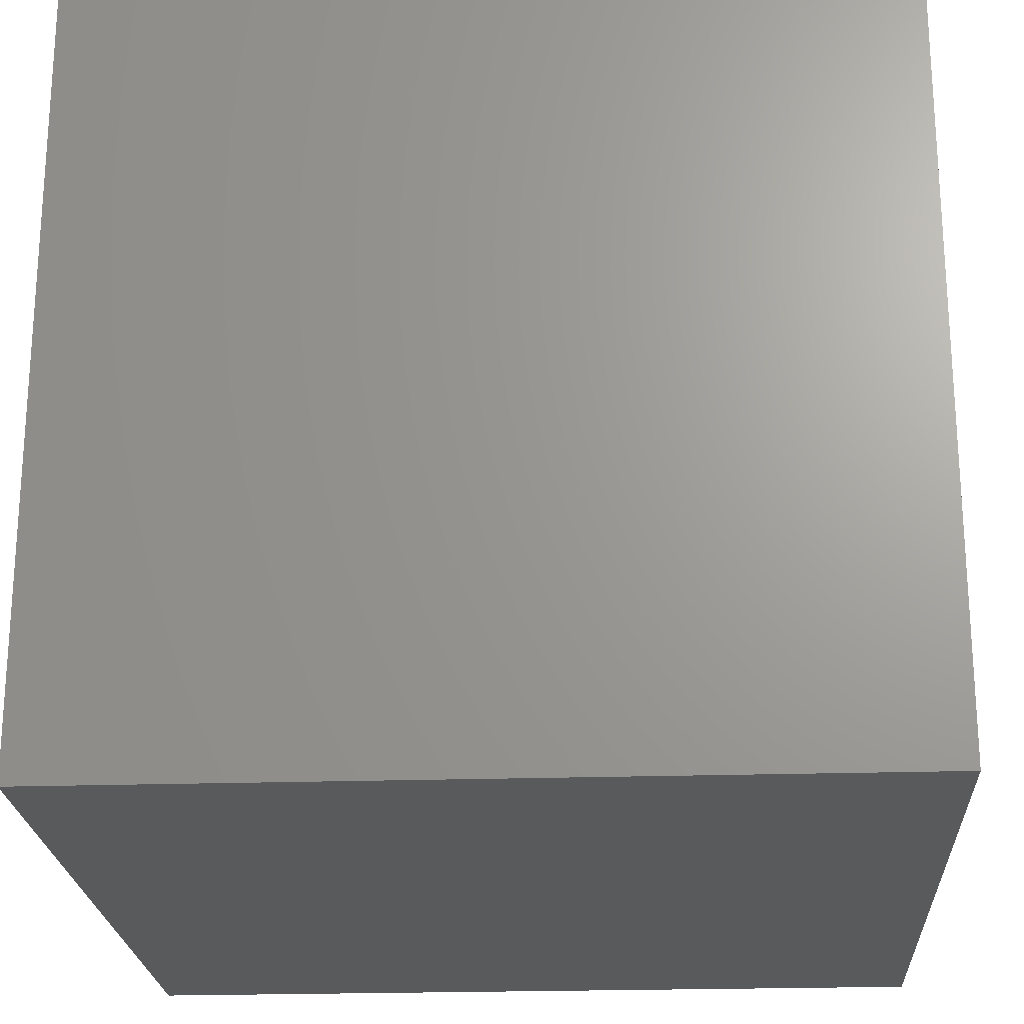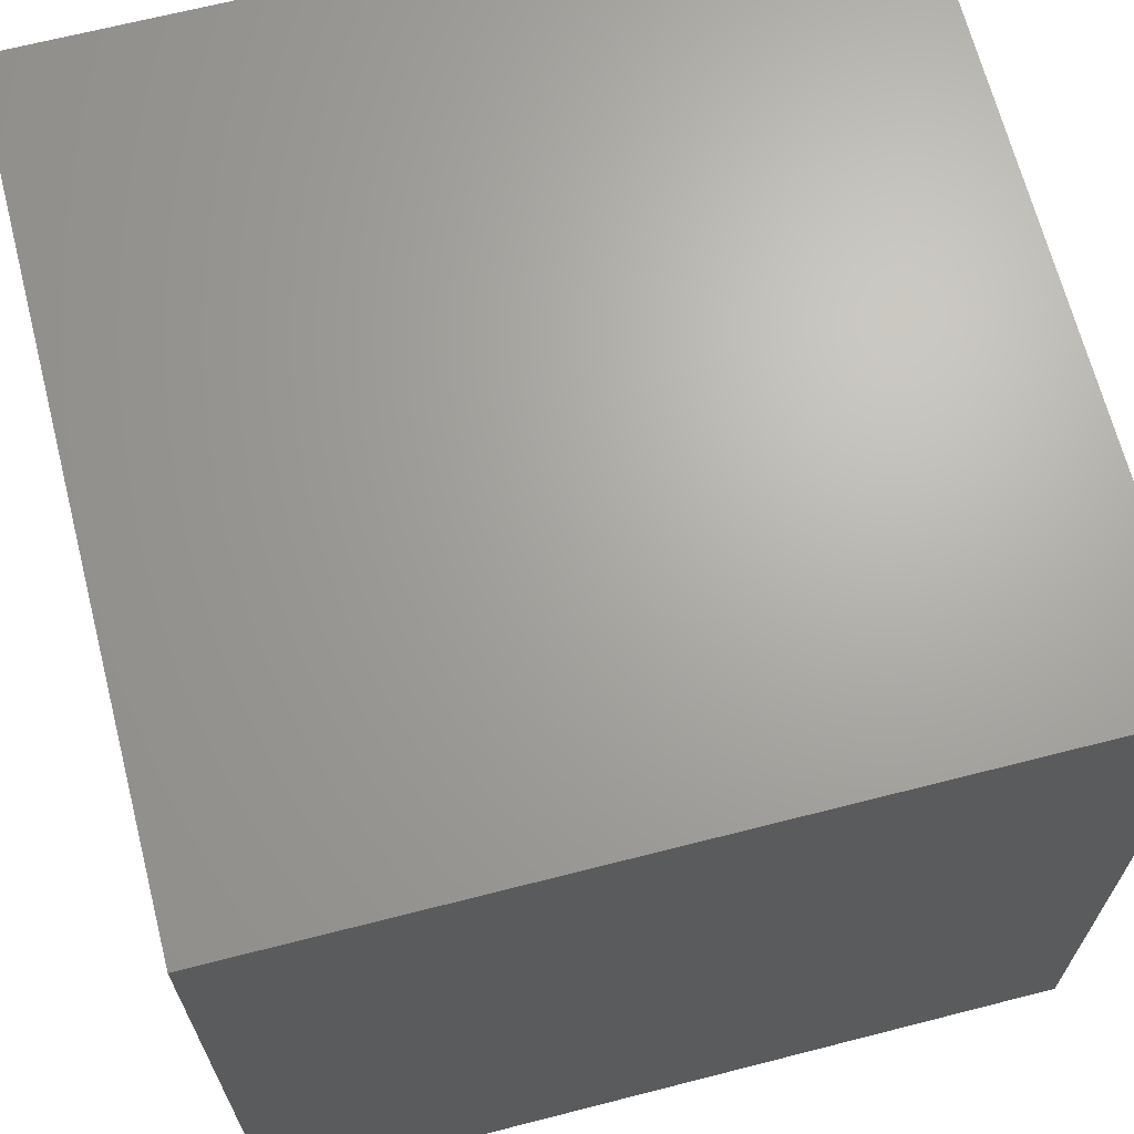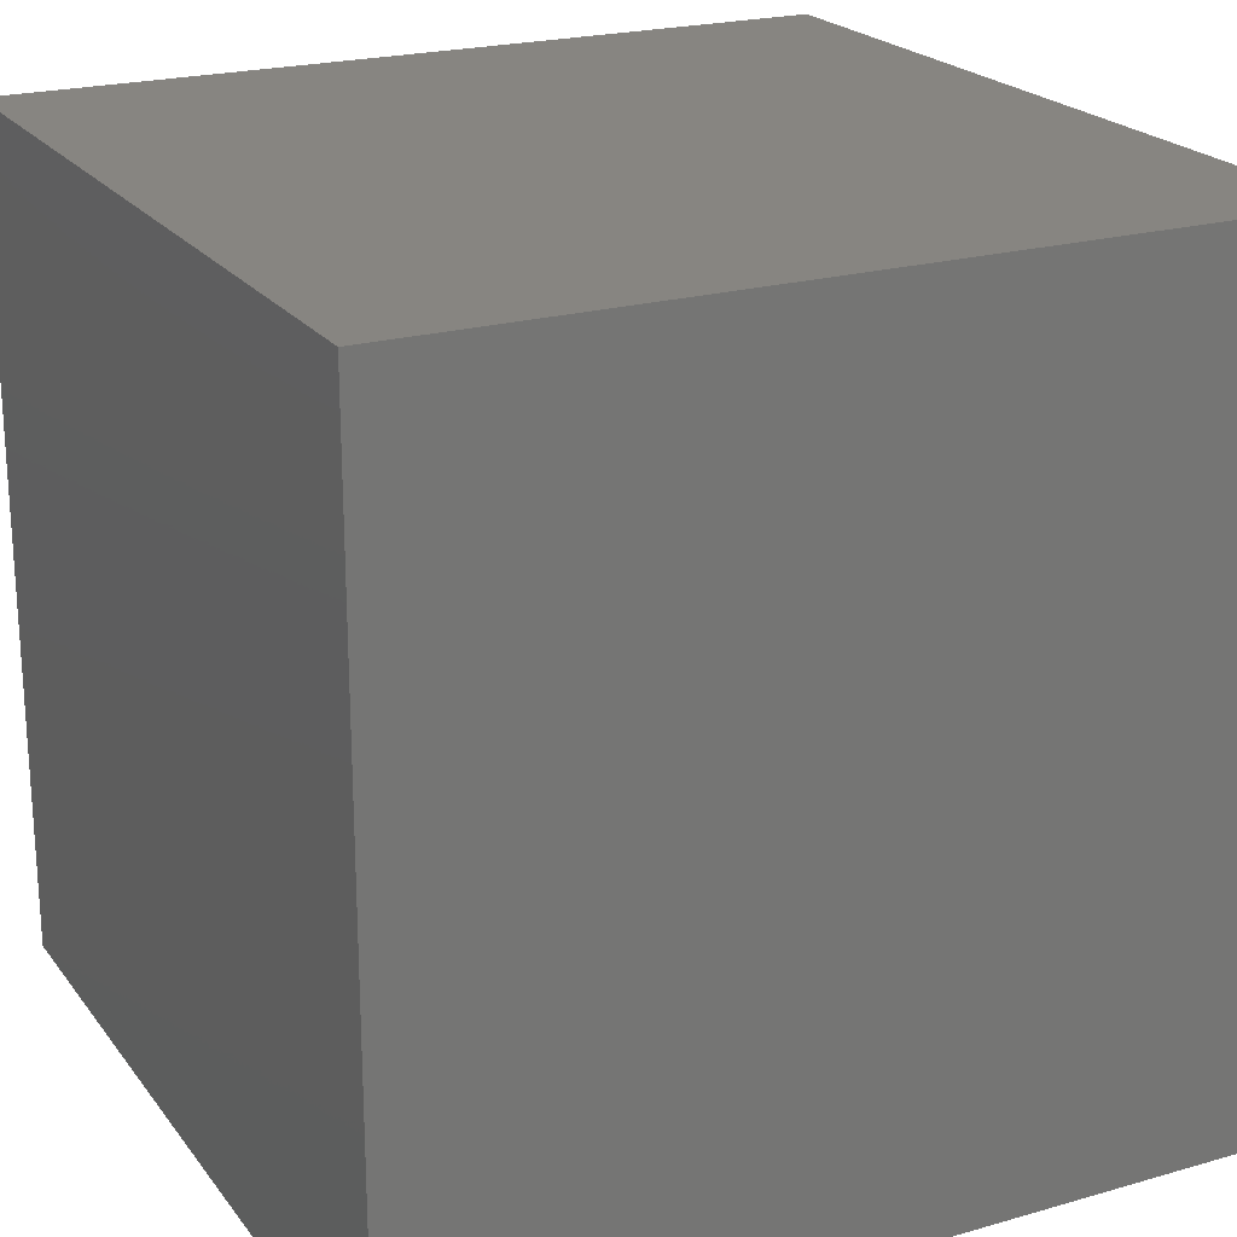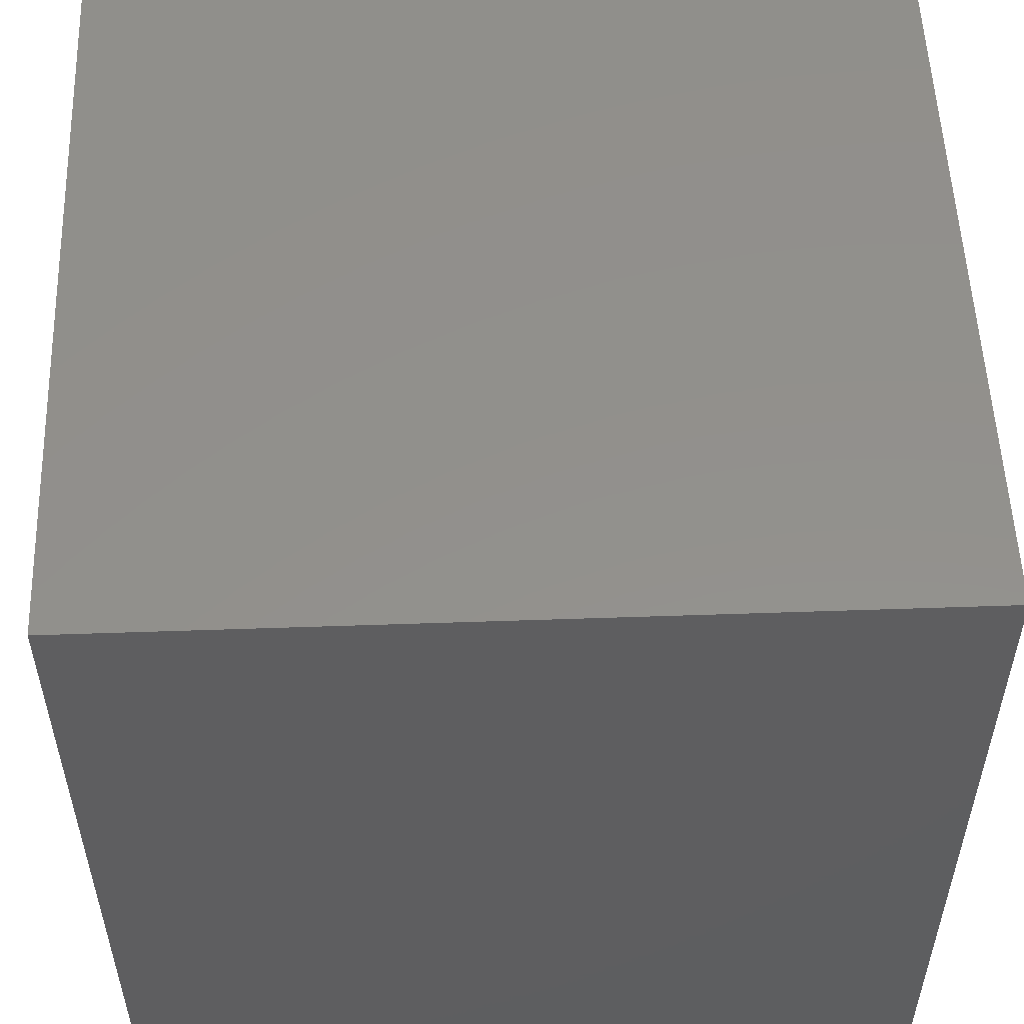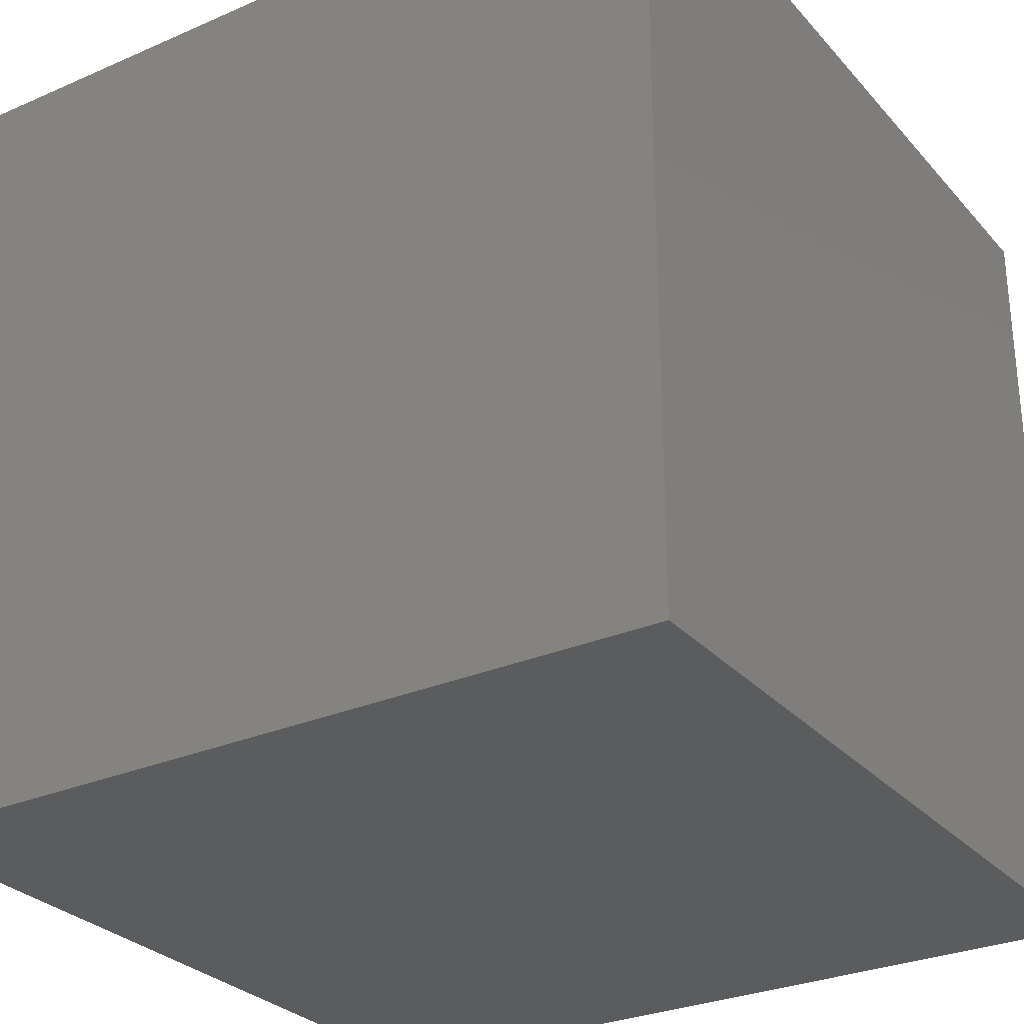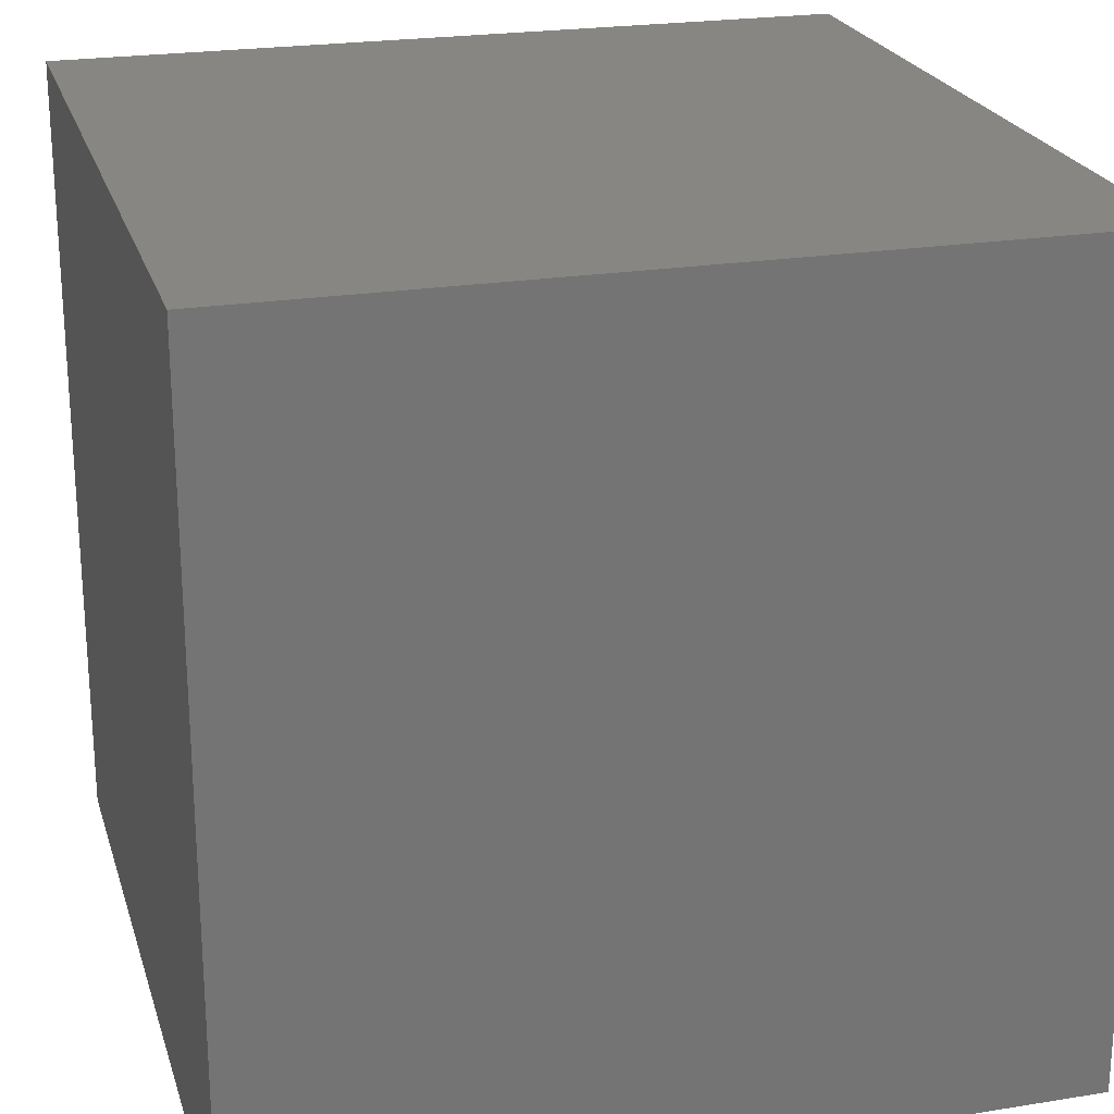
<metadata>
{"format":"stl","ext":"stl","renderer":"f3d","projection":"perspective","resolution":1024,"background":"white","views":[{"elev":-22.5,"azim":3.2,"up":"+Z"},{"elev":67.1,"azim":75.6,"up":"+Z"},{"elev":21.8,"azim":-26.7,"up":"+Z"},{"elev":53.8,"azim":-2.1,"up":"+Z"},{"elev":-29.0,"azim":32.9,"up":"+Y"},{"elev":22.9,"azim":-105.4,"up":"+Z"}]}
</metadata>
<code>
# stl→obj: 8 verts, 12 faces
v -5 3 2
v -6 3 2
v -5 2 2
v -6 2 2
v -5 2 1
v -6 2 1
v -5 3 1
v -6 3 1
f 1 2 3
f 3 2 4
f 5 6 7
f 7 6 8
f 4 6 3
f 3 6 5
f 2 8 4
f 4 8 6
f 1 7 2
f 2 7 8
f 3 5 1
f 1 5 7

</code>
